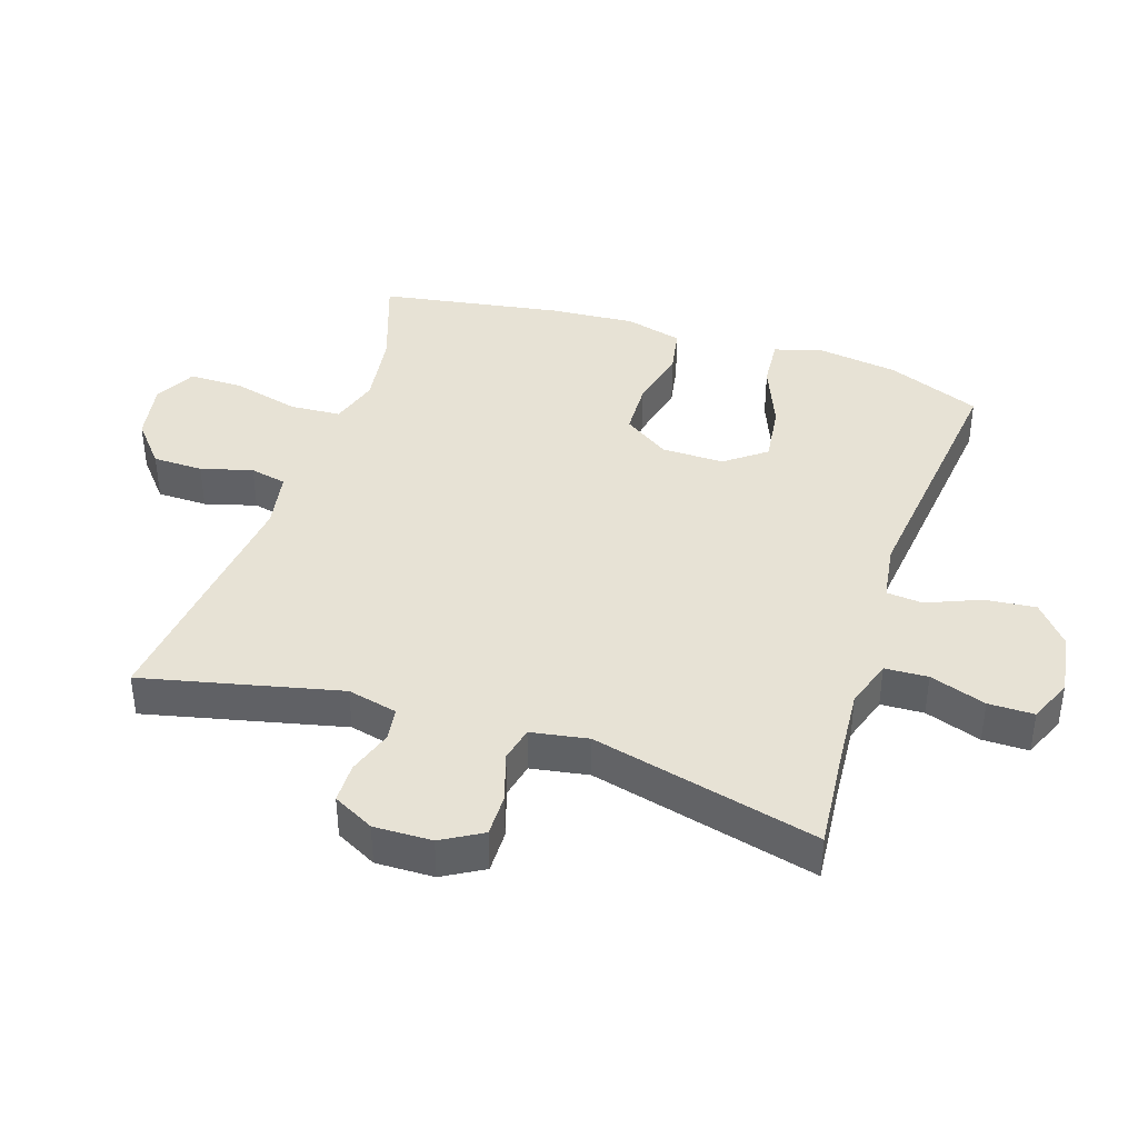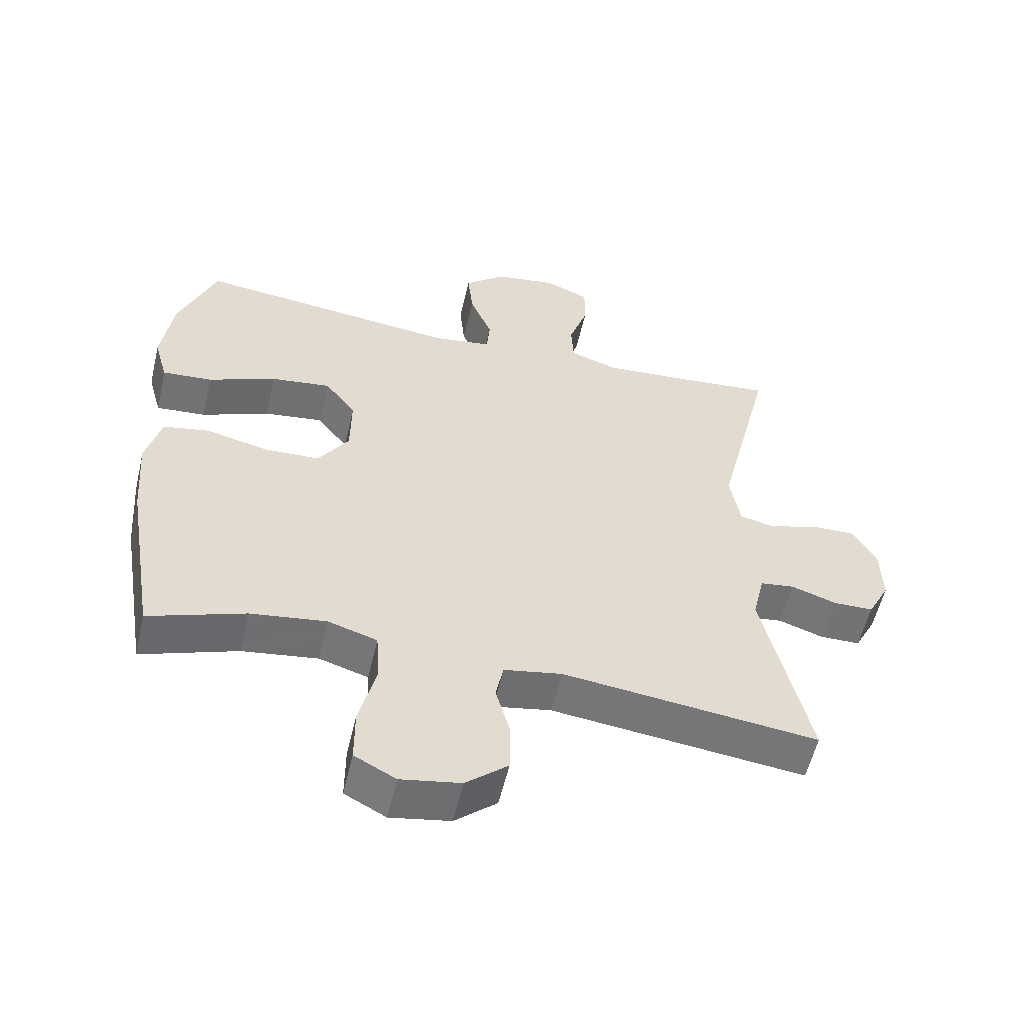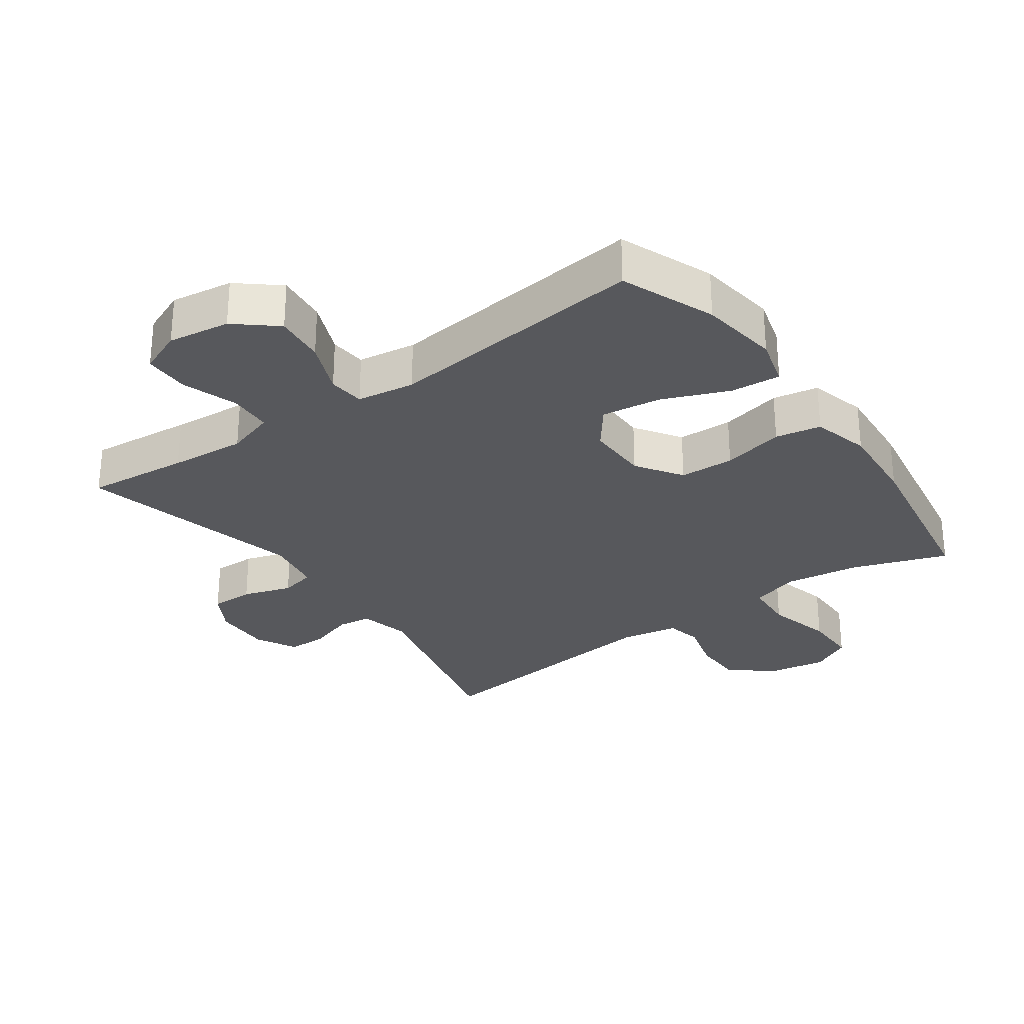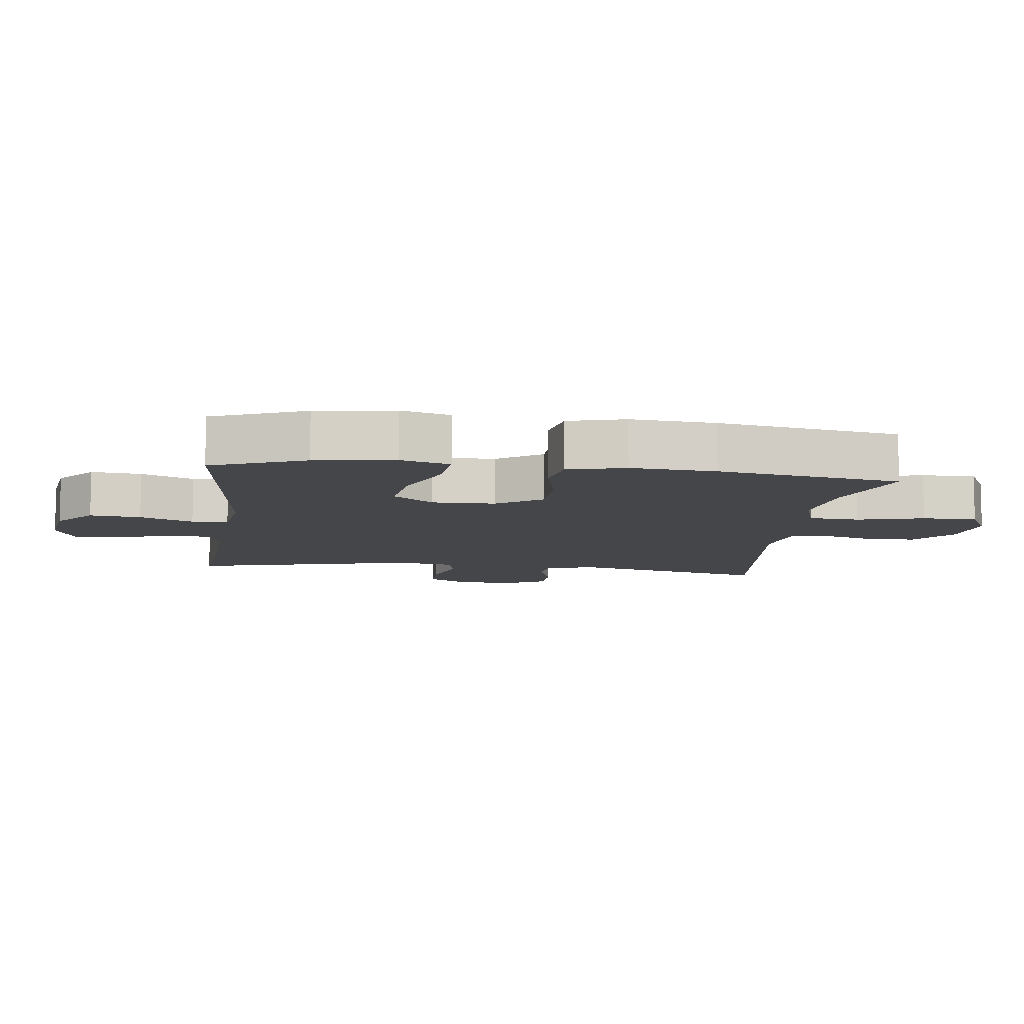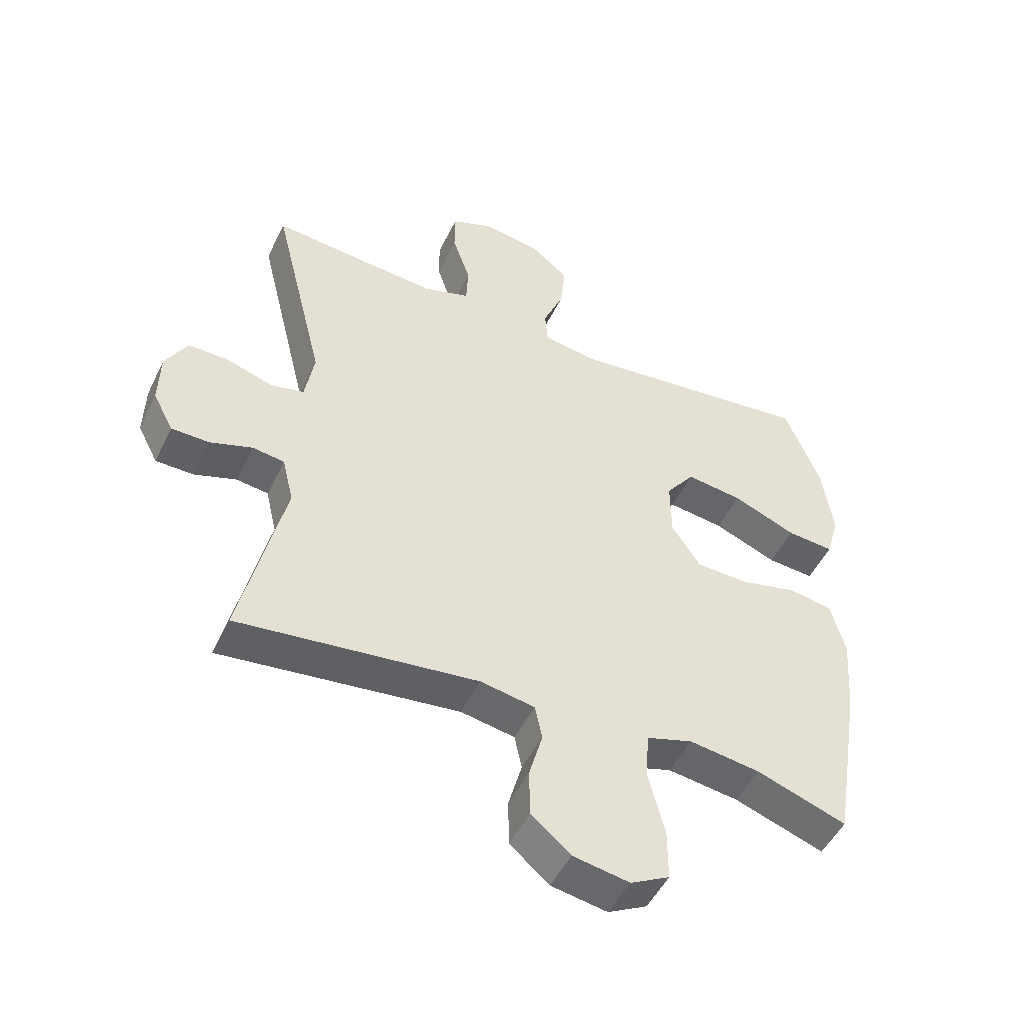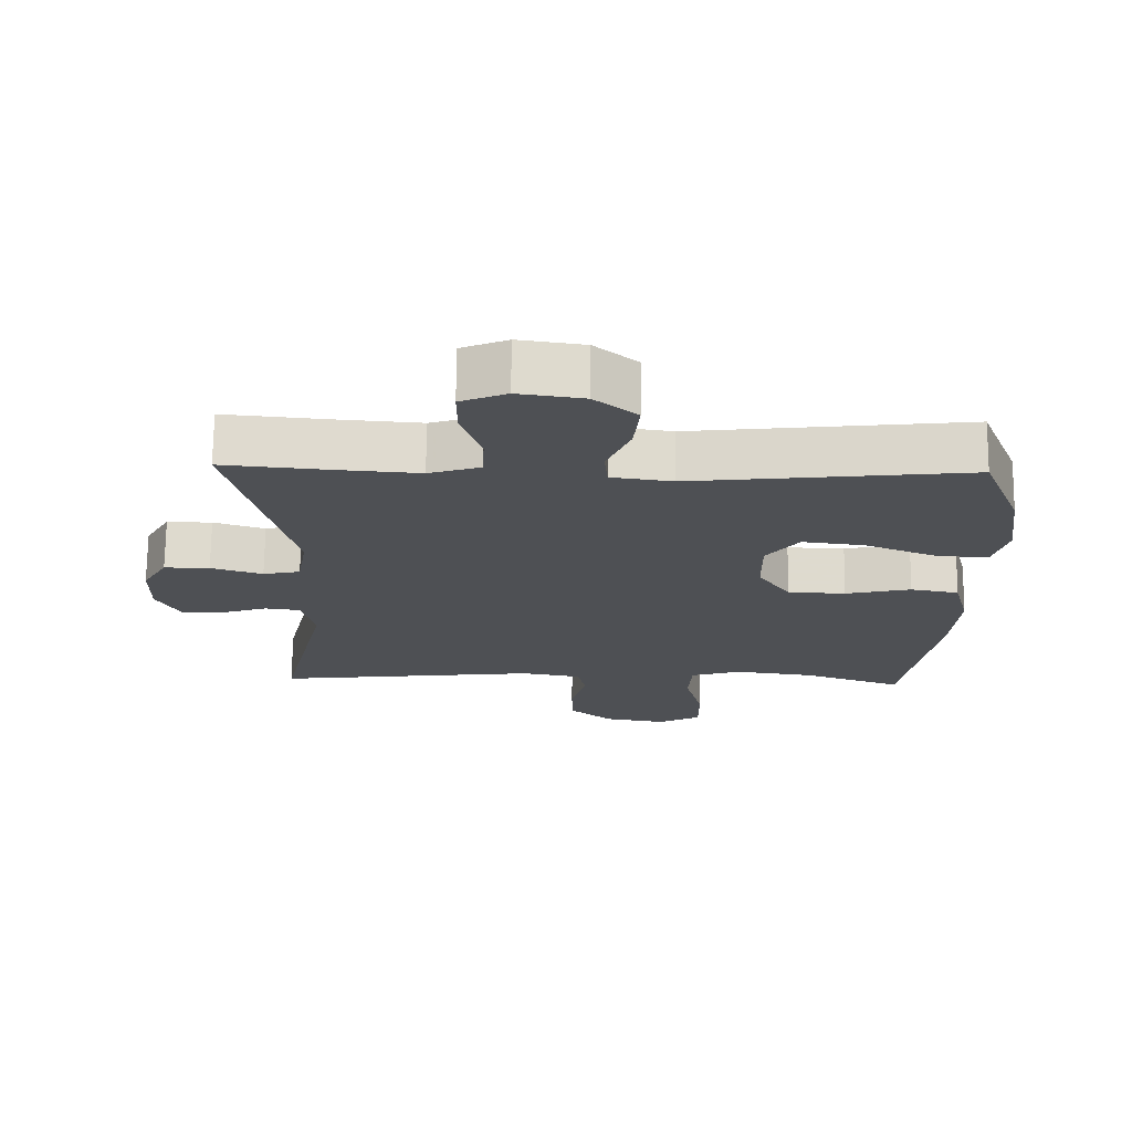
<metadata>
{"format":"obj","ext":"obj","renderer":"f3d","projection":"perspective","resolution":1024,"background":"white","views":[{"elev":40.3,"azim":-71.8,"up":"+Y"},{"elev":-56.1,"azim":166.9,"up":"+Z"},{"elev":-28.8,"azim":35.5,"up":"+Y"},{"elev":-9.5,"azim":82.8,"up":"+Y"},{"elev":-49.5,"azim":-25.2,"up":"+Z"},{"elev":71.5,"azim":0.6,"up":"+Z"}]}
</metadata>
<code>
v -0.5 0.07 -0.5
v -0.43 0.07 -0.198
v -0.448 0.07 -0.121
v -0.5 0.07 -0.114
v -0.569 0.07 -0.137
v -0.63 0.07 -0.136
v -0.663 0.07 -0.073
v -0.661 0.07 0.016
v -0.625 0.07 0.078
v -0.559 0.07 0.077
v -0.484 0.07 0.053
v -0.43 0.07 0.065
v -0.415 0.07 0.153
v -0.5 0.07 0.5
v -0.342 0.07 0.485
v -0.226 0.07 0.476
v -0.151 0.07 0.5
v -0.148 0.07 0.566
v -0.177 0.07 0.652
v -0.177 0.07 0.722
v -0.11 0.07 0.75
v -0.015 0.07 0.736
v 0.047 0.07 0.684
v 0.039 0.07 0.606
v 0.005 0.07 0.524
v 0.01 0.07 0.468
v 0.099 0.07 0.455
v 0.5 0.07 0.5
v 0.557 0.07 0.356
v 0.574 0.07 0.234
v 0.553 0.07 0.159
v 0.477 0.07 0.165
v 0.374 0.07 0.207
v 0.283 0.07 0.219
v 0.236 0.07 0.157
v 0.237 0.07 0.061
v 0.284 0.07 -0.009
v 0.368 0.07 -0.012
v 0.463 0.07 0.01
v 0.533 0.07 -0.003
v 0.556 0.07 -0.091
v 0.546 0.07 -0.222
v 0.5 0.07 -0.5
v 0.354 0.07 -0.449
v 0.239 0.07 -0.433
v 0.164 0.07 -0.456
v 0.159 0.07 -0.534
v 0.185 0.07 -0.636
v 0.185 0.07 -0.72
v 0.122 0.07 -0.753
v 0.031 0.07 -0.737
v -0.033 0.07 -0.683
v -0.034 0.07 -0.606
v -0.012 0.07 -0.527
v -0.024 0.07 -0.471
v -0.112 0.07 -0.455
v -0.5 0 -0.5
v -0.43 0 -0.198
v -0.448 0 -0.121
v -0.5 0 -0.114
v -0.569 0 -0.137
v -0.63 0 -0.136
v -0.663 0 -0.073
v -0.661 0 0.016
v -0.625 0 0.078
v -0.559 0 0.077
v -0.484 0 0.053
v -0.43 0 0.065
v -0.415 0 0.153
v -0.5 0 0.5
v -0.342 0 0.485
v -0.226 0 0.476
v -0.151 0 0.5
v -0.148 0 0.566
v -0.177 0 0.652
v -0.177 0 0.722
v -0.11 0 0.75
v -0.015 0 0.736
v 0.047 0 0.684
v 0.039 0 0.606
v 0.005 0 0.524
v 0.01 0 0.468
v 0.099 0 0.455
v 0.5 0 0.5
v 0.557 0 0.356
v 0.574 0 0.234
v 0.553 0 0.159
v 0.477 0 0.165
v 0.374 0 0.207
v 0.283 0 0.219
v 0.236 0 0.157
v 0.237 0 0.061
v 0.284 0 -0.009
v 0.368 0 -0.012
v 0.463 0 0.01
v 0.533 0 -0.003
v 0.556 0 -0.091
v 0.546 0 -0.222
v 0.5 0 -0.5
v 0.354 0 -0.449
v 0.239 0 -0.433
v 0.164 0 -0.456
v 0.159 0 -0.534
v 0.185 0 -0.636
v 0.185 0 -0.72
v 0.122 0 -0.753
v 0.031 0 -0.737
v -0.033 0 -0.683
v -0.034 0 -0.606
v -0.012 0 -0.527
v -0.024 0 -0.471
v -0.112 0 -0.455
f 52 53 54
f 51 52 54
f 50 51 54
f 49 50 54
f 48 49 54
f 47 48 54
f 46 47 54 55
f 45 46 55 56
f 42 43 44
f 41 42 44
f 40 41 44
f 39 40 44
f 38 39 44
f 37 38 44 45
f 36 37 45 56
f 31 32 33
f 30 31 33
f 29 30 33
f 28 29 33
f 27 28 33
f 26 27 33 34
f 23 24 25
f 22 23 25
f 21 22 25
f 20 21 25
f 19 20 25
f 18 19 25
f 17 18 25 26
f 26 34 35
f 17 26 35
f 16 17 35
f 13 14 15
f 35 36 56
f 16 35 56
f 15 16 56
f 13 15 56
f 12 13 56
f 9 10 11
f 8 9 11
f 7 8 11
f 6 7 11
f 5 6 11
f 4 5 11
f 56 1 2
f 56 2 3
f 12 56 3
f 3 4 11 12
f 110 109 108
f 110 108 107
f 110 107 106
f 110 106 105
f 110 105 104
f 110 104 103
f 111 110 103 102
f 112 111 102 101
f 100 99 98
f 100 98 97
f 100 97 96
f 100 96 95
f 100 95 94
f 101 100 94 93
f 112 101 93 92
f 89 88 87
f 89 87 86
f 89 86 85
f 89 85 84
f 89 84 83
f 90 89 83 82
f 81 80 79
f 81 79 78
f 81 78 77
f 81 77 76
f 81 76 75
f 81 75 74
f 82 81 74 73
f 91 90 82
f 91 82 73
f 91 73 72
f 71 70 69
f 112 92 91
f 112 91 72
f 112 72 71
f 112 71 69
f 112 69 68
f 67 66 65
f 67 65 64
f 67 64 63
f 67 63 62
f 67 62 61
f 67 61 60
f 58 57 112
f 59 58 112
f 59 112 68
f 68 67 60 59
f 1 57 58 2
f 2 58 59 3
f 3 59 60 4
f 4 60 61 5
f 5 61 62 6
f 6 62 63 7
f 7 63 64 8
f 8 64 65 9
f 9 65 66 10
f 10 66 67 11
f 11 67 68 12
f 12 68 69 13
f 13 69 70 14
f 14 70 71 15
f 15 71 72 16
f 16 72 73 17
f 17 73 74 18
f 18 74 75 19
f 19 75 76 20
f 20 76 77 21
f 21 77 78 22
f 22 78 79 23
f 23 79 80 24
f 24 80 81 25
f 25 81 82 26
f 26 82 83 27
f 27 83 84 28
f 28 84 85 29
f 29 85 86 30
f 30 86 87 31
f 31 87 88 32
f 32 88 89 33
f 33 89 90 34
f 34 90 91 35
f 35 91 92 36
f 36 92 93 37
f 37 93 94 38
f 38 94 95 39
f 39 95 96 40
f 40 96 97 41
f 41 97 98 42
f 42 98 99 43
f 43 99 100 44
f 44 100 101 45
f 45 101 102 46
f 46 102 103 47
f 47 103 104 48
f 48 104 105 49
f 49 105 106 50
f 50 106 107 51
f 51 107 108 52
f 52 108 109 53
f 53 109 110 54
f 54 110 111 55
f 55 111 112 56
f 56 112 57 1

</code>
